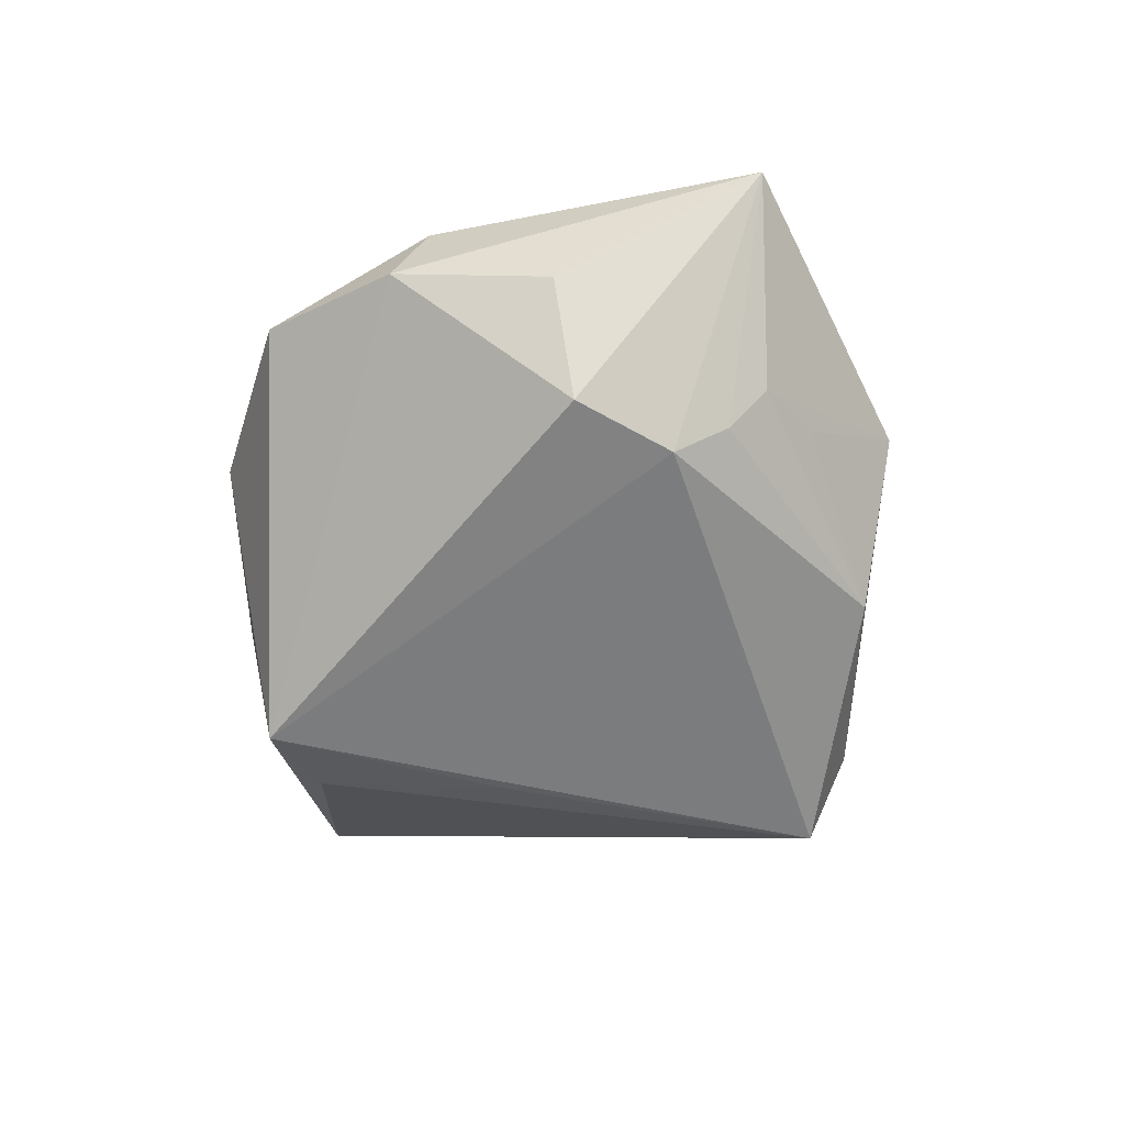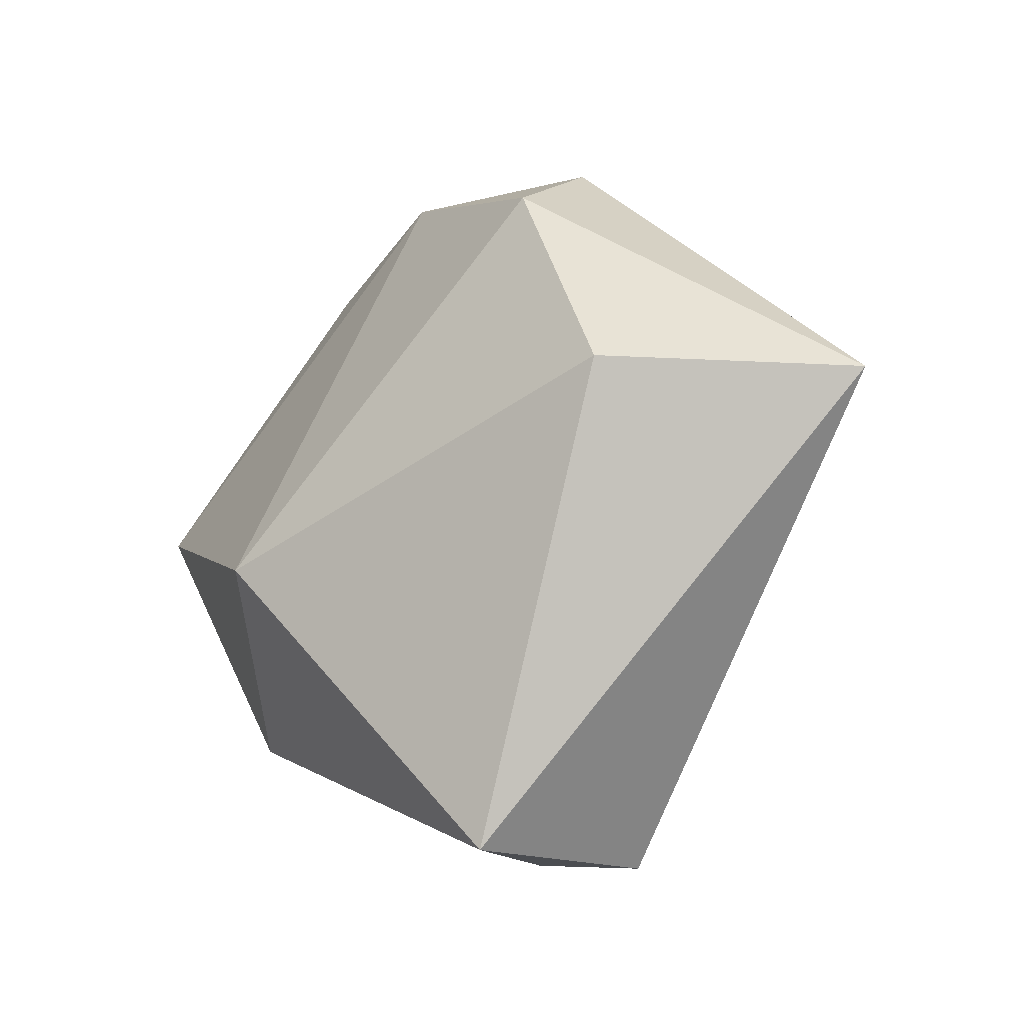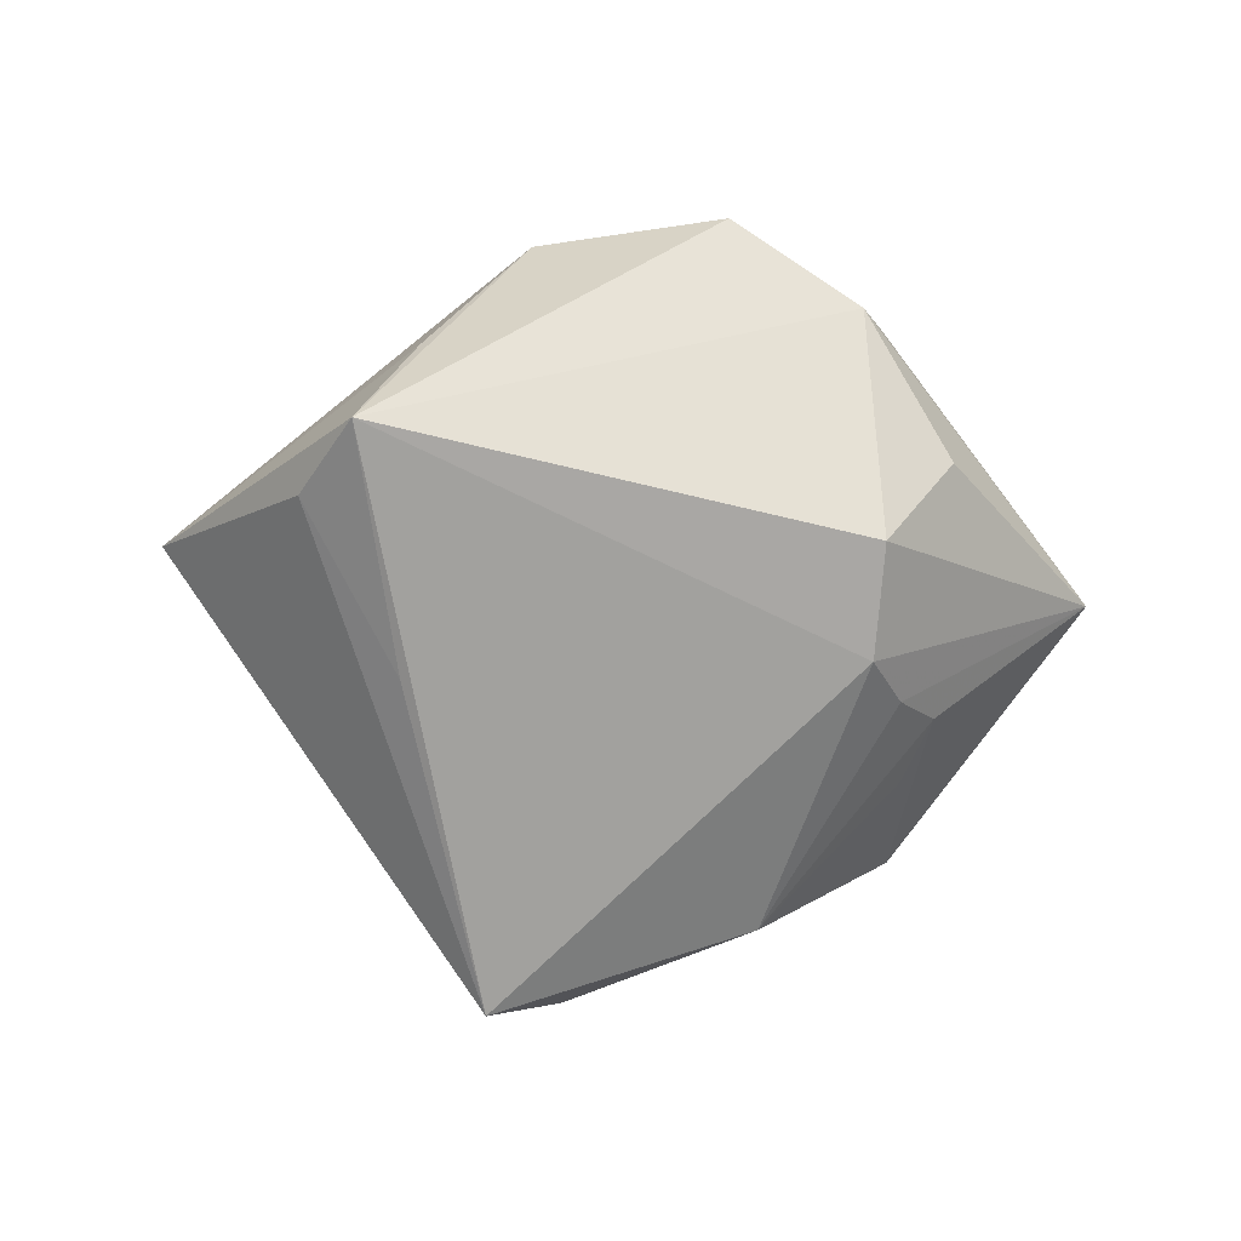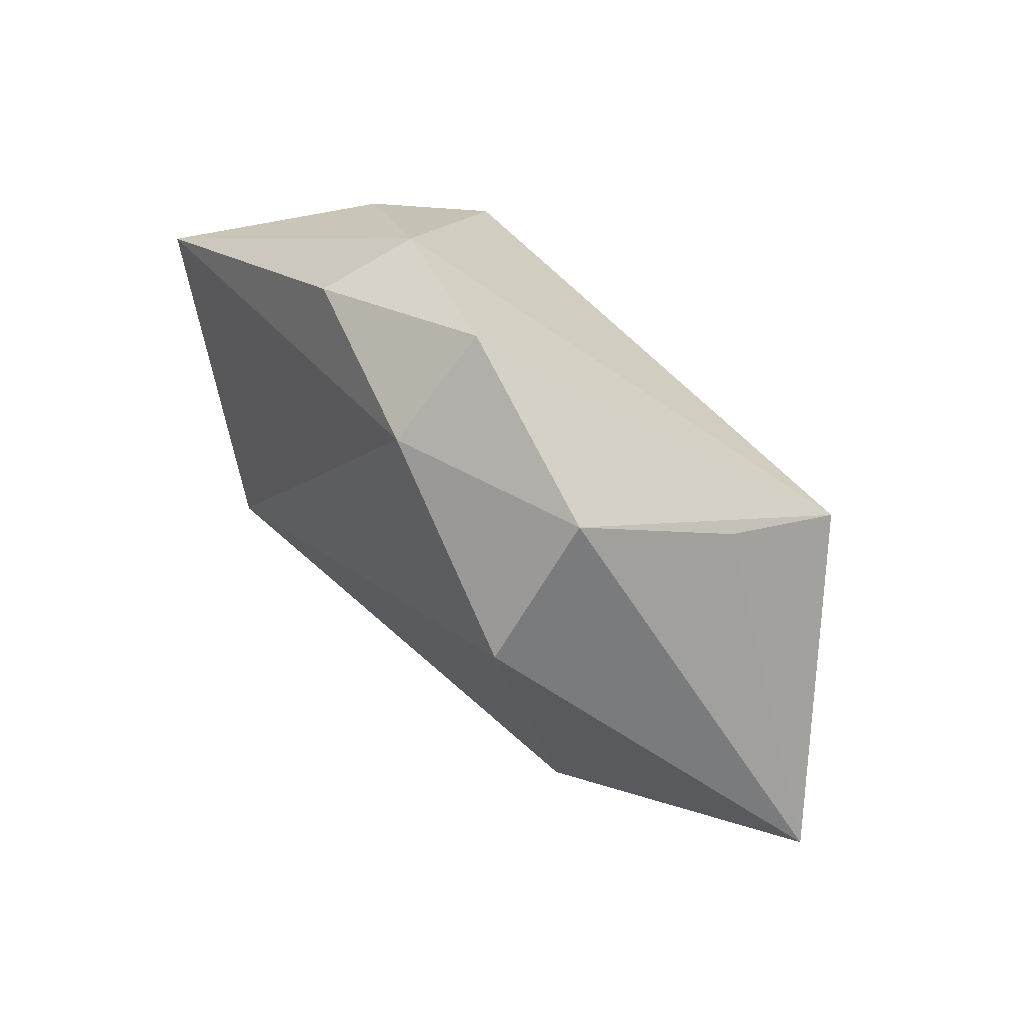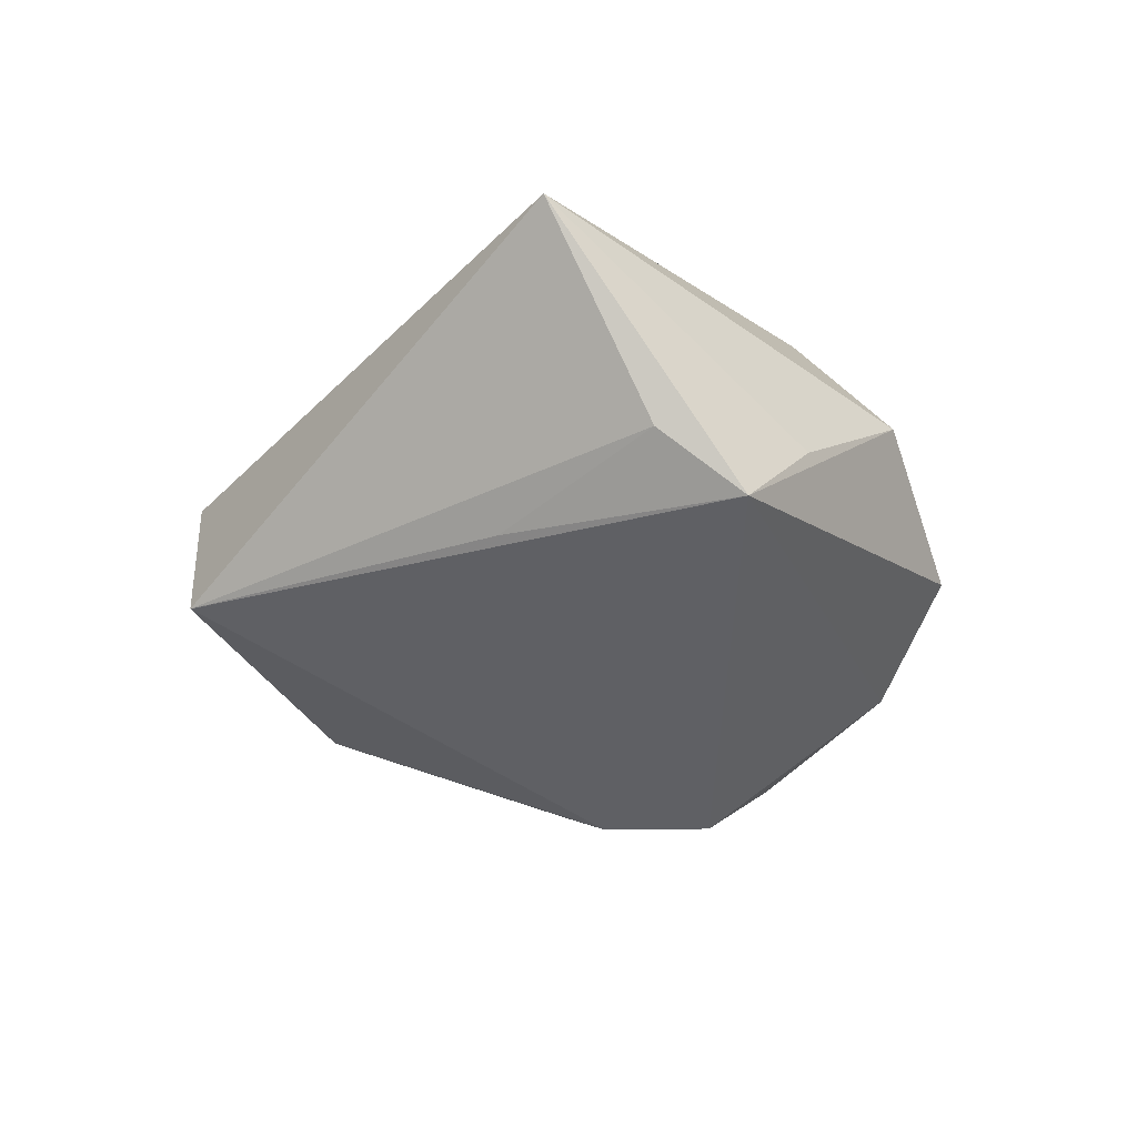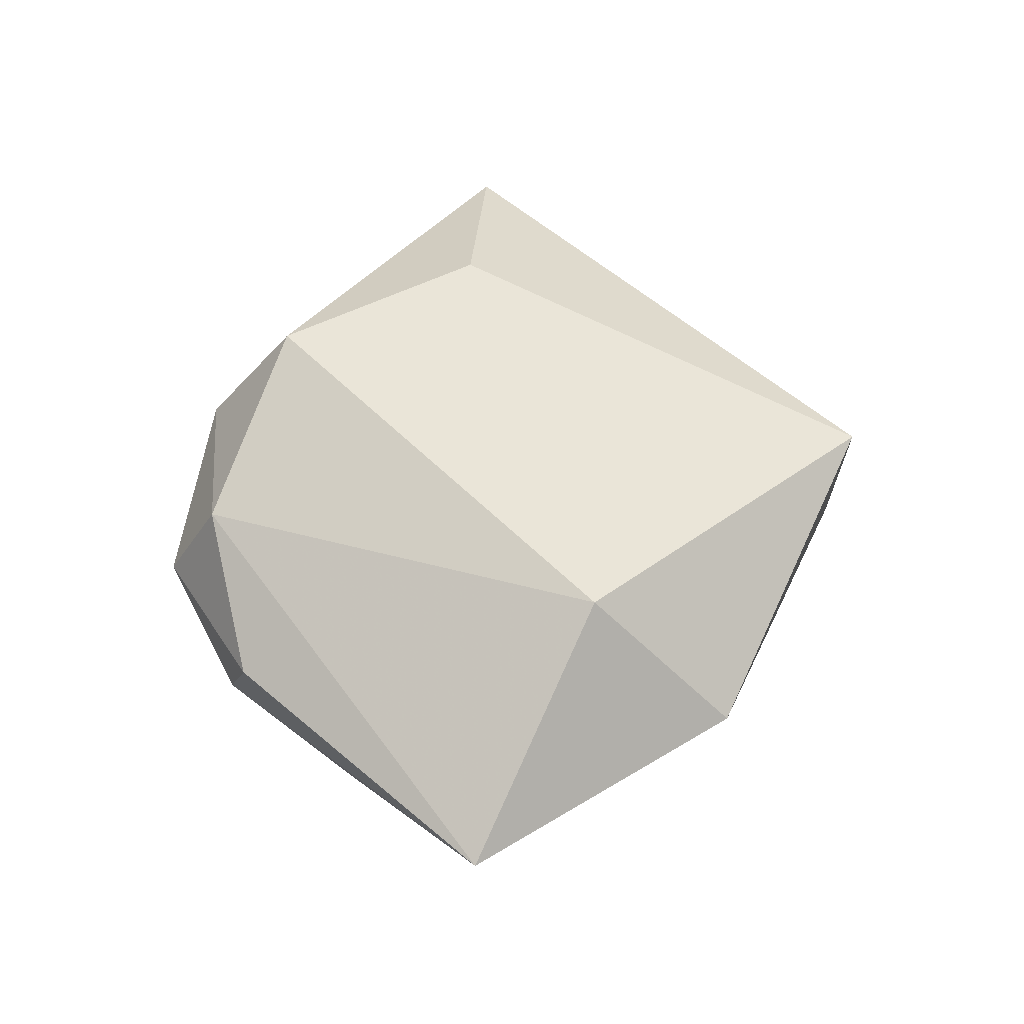
<metadata>
{"format":"obj","ext":"obj","renderer":"f3d","projection":"perspective","resolution":1024,"background":"white","views":[{"elev":-64.2,"azim":-124.9,"up":"+Z"},{"elev":-25.7,"azim":38.0,"up":"+Y"},{"elev":-79.4,"azim":171.7,"up":"+Z"},{"elev":71.1,"azim":44.8,"up":"+Y"},{"elev":-44.2,"azim":92.9,"up":"+Z"},{"elev":59.2,"azim":-94.1,"up":"+Z"}]}
</metadata>
<code>
v -0.00468 0.03955 0.01264
v -0.05492 0.00702 0.005761
v 0.03834 0.009949 -0.01535
v -0.02037 -0.03366 -0.01095
v 0.01855 0.02828 0.02057
v -0.02682 -0.01022 0.02181
v -0.02141 0.039 -0.005909
v 0.009562 -0.04765 -0.01384
v -0.02499 0.03625 0.004837
v -0.03376 0.02355 -0.01077
v 0.02754 0.02792 -0.009182
v 0.02902 0.002228 0.02061
v 0.0559 -0.001654 0.005096
v 0.003482 -0.04985 0.009504
v 0.02429 -0.008666 -0.01778
v -0.02621 0.01533 -0.02256
v -0.03614 -0.02761 0.00433
v -0.03653 -0.00605 -0.01014
v 0.01702 0.03985 0.005756
v -0.03166 -0.003462 -0.01585
v 0.0008081 -0.04762 -0.005579
v -0.03443 -0.01474 -0.006831
v 0.03295 0.0202 -0.02158
v -0.02712 0.001709 -0.02148
v -0.005043 0.04658 -0.0004099
f 8 13 14
f 21 8 14
f 24 2 16
f 2 10 16
f 23 11 13
f 23 8 24
f 24 16 23
f 14 13 12
f 12 6 14
f 24 8 4
f 8 21 4
f 7 16 10
f 7 9 25
f 25 23 7
f 7 23 16
f 7 10 2
f 2 9 7
f 13 8 3
f 3 23 13
f 13 11 19
f 19 23 25
f 11 23 19
f 6 12 5
f 5 12 13
f 13 19 5
f 17 21 14
f 17 4 21
f 14 6 17
f 17 6 2
f 2 18 17
f 8 23 15
f 15 3 8
f 23 3 15
f 1 19 25
f 1 5 19
f 25 9 1
f 6 5 1
f 2 6 1
f 1 9 2
f 20 2 24
f 20 18 2
f 24 4 20
f 4 18 20
f 22 18 4
f 4 17 22
f 22 17 18

</code>
